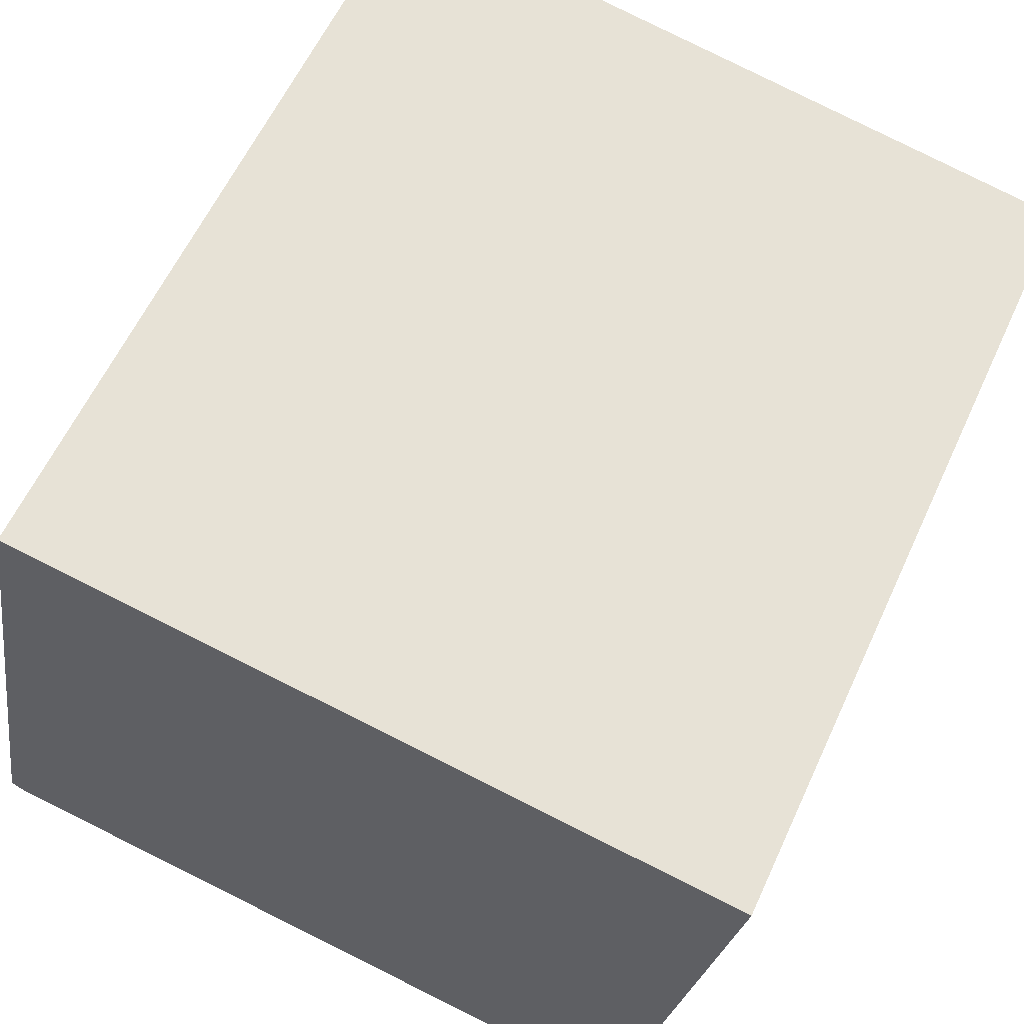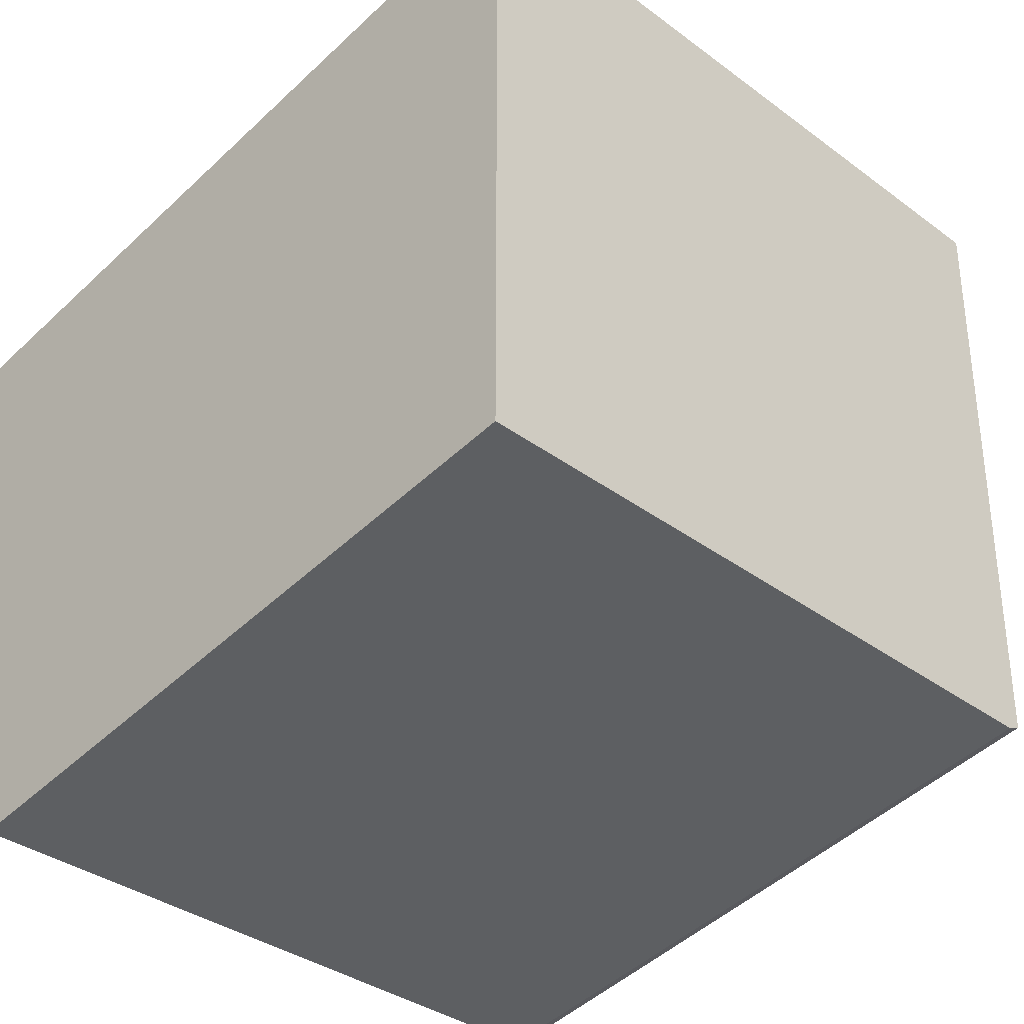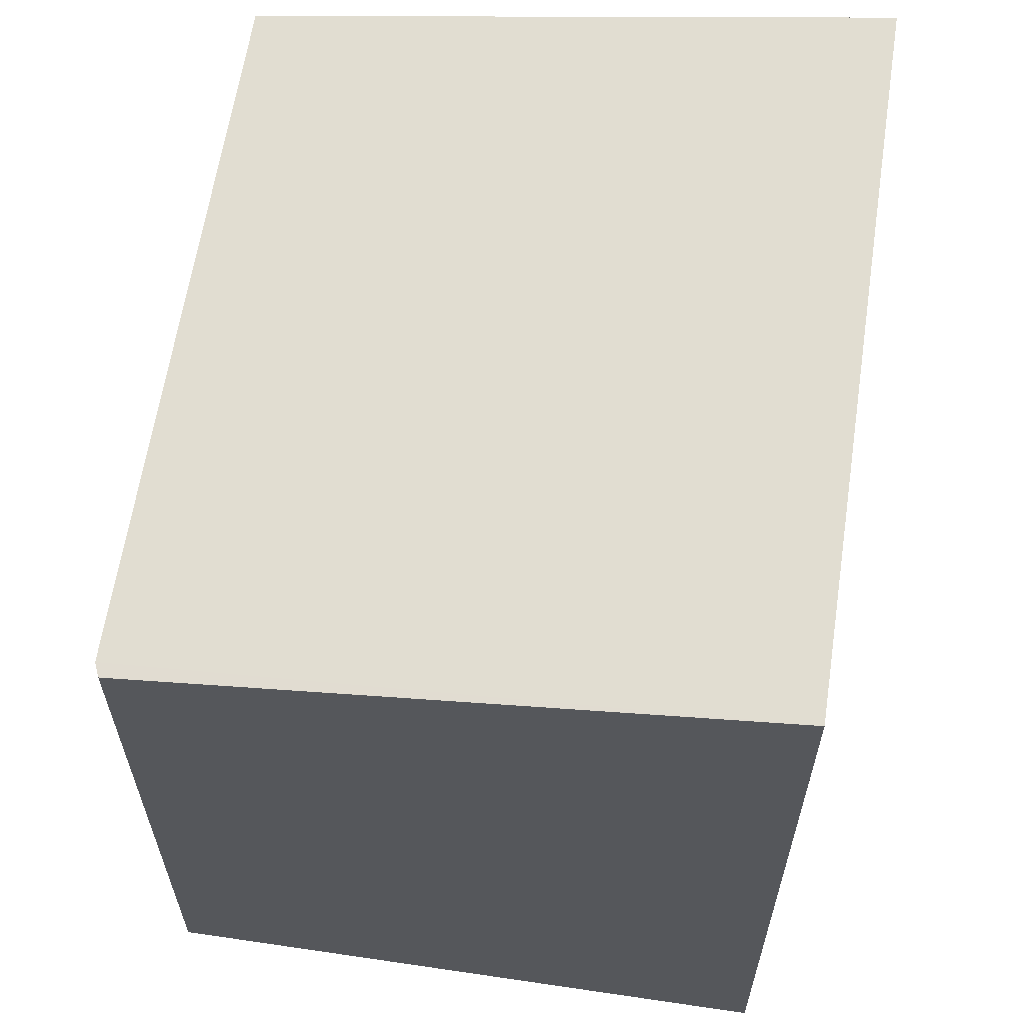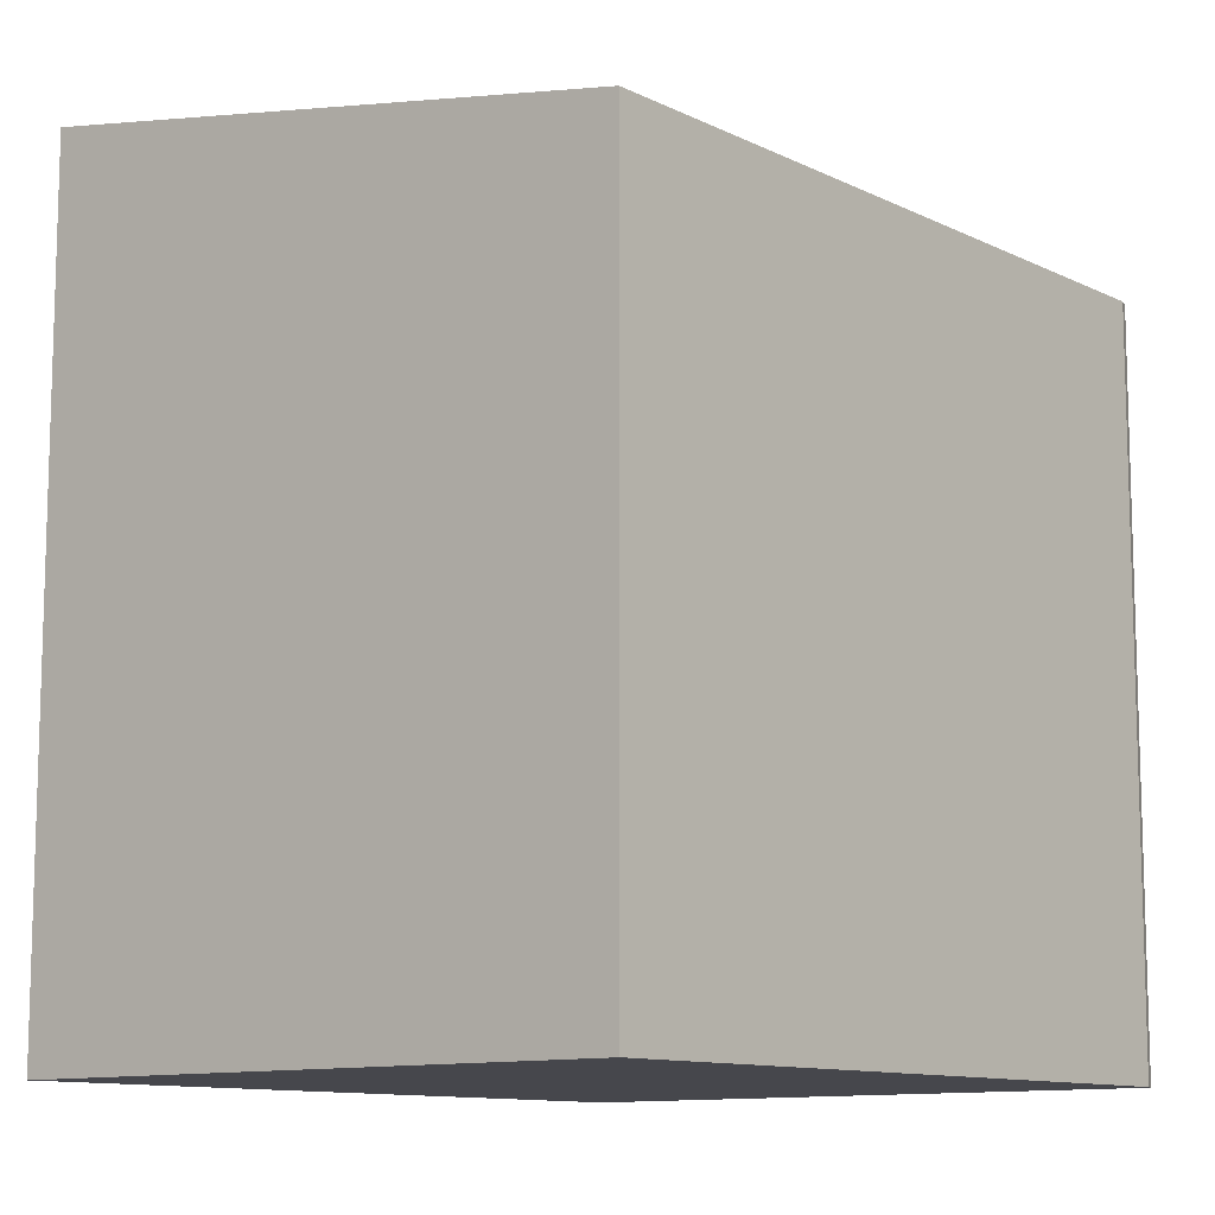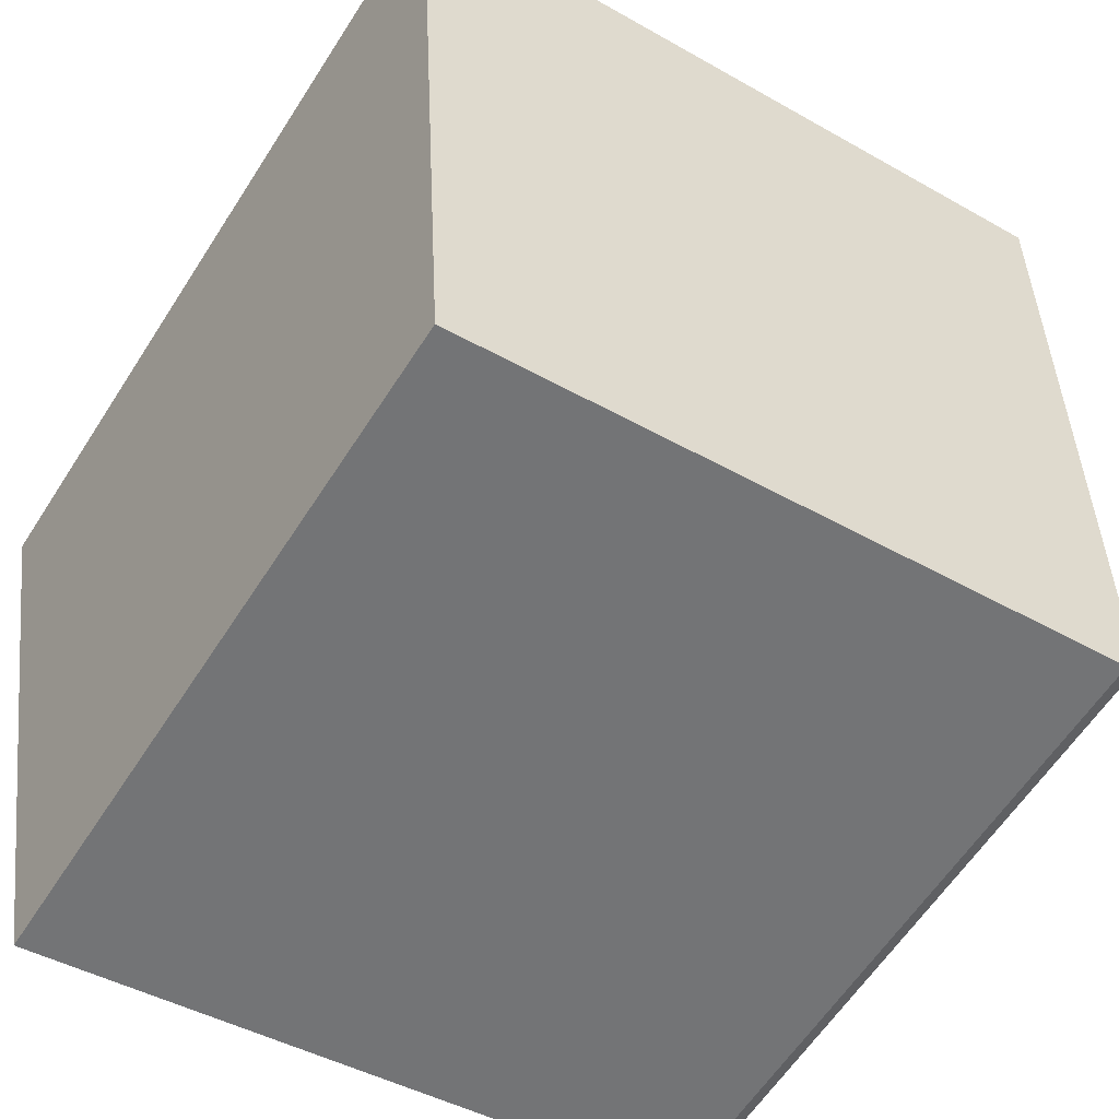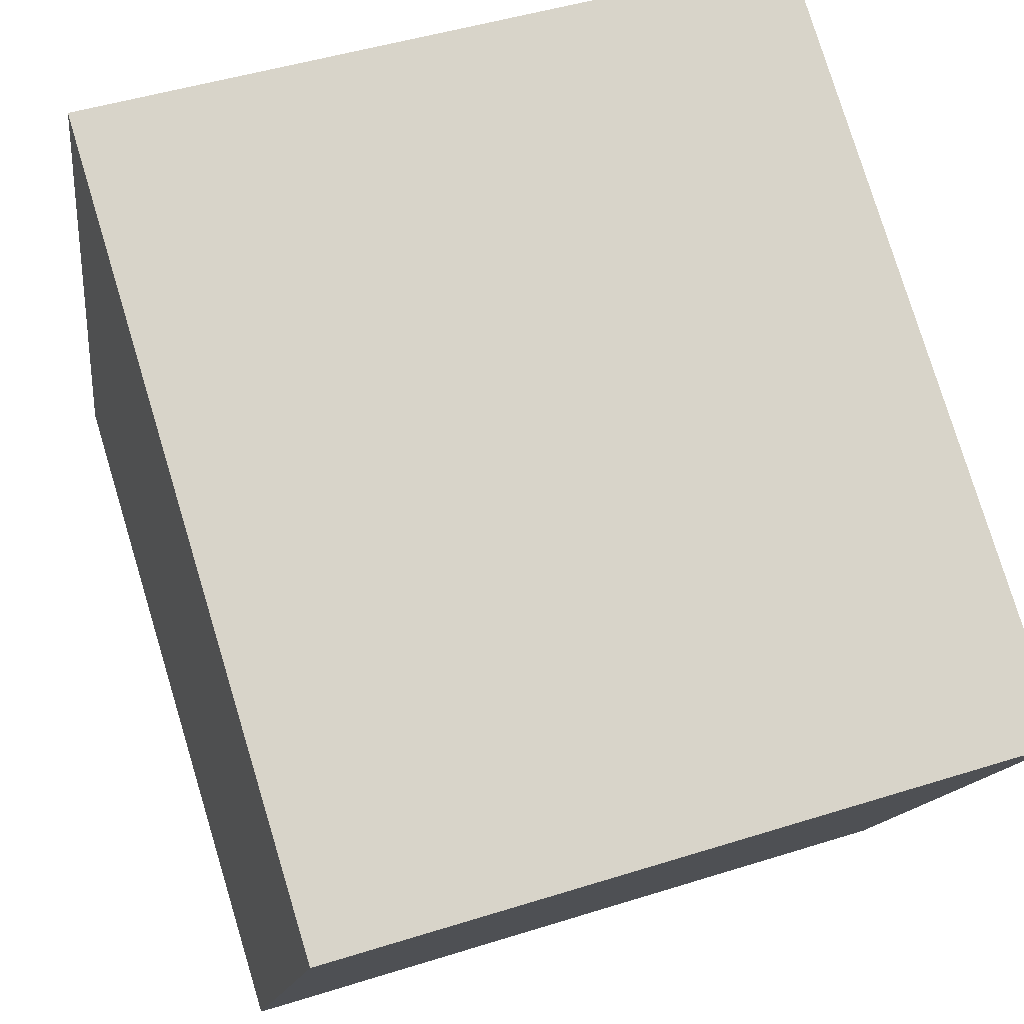
<metadata>
{"format":"obj","ext":"obj","renderer":"f3d","projection":"perspective","resolution":1024,"background":"white","views":[{"elev":59.8,"azim":24.6,"up":"+Z"},{"elev":-48.8,"azim":136.1,"up":"+Z"},{"elev":62.7,"azim":-71.7,"up":"+Y"},{"elev":-11.0,"azim":139.6,"up":"+Y"},{"elev":-60.9,"azim":147.3,"up":"+Z"},{"elev":78.3,"azim":-16.9,"up":"+Z"}]}
</metadata>
<code>
v  1.257 9.724 7.299
v  0.157 8.38 -0.101
v  0 8.393 5.139e-16
v  8.526 8.386 -1.512
v  9.818 9.724 5.824
v  9.818 -3.566e-16 5.824
v  8.526 9.258e-17 -1.512
v  0.157 6.184e-18 -0.101
v  0 0 0
v  1.257 -4.469e-16 7.299
g defaultobject
f 1 2 3
f 2 1 4
f 4 1 5
f 6 4 5
f 4 6 7
f 7 2 4
f 2 7 8
f 2 9 3
f 9 2 8
f 3 10 1
f 10 3 9
f 10 5 1
f 5 10 6
f 10 7 6
f 7 10 8
f 8 10 9

</code>
